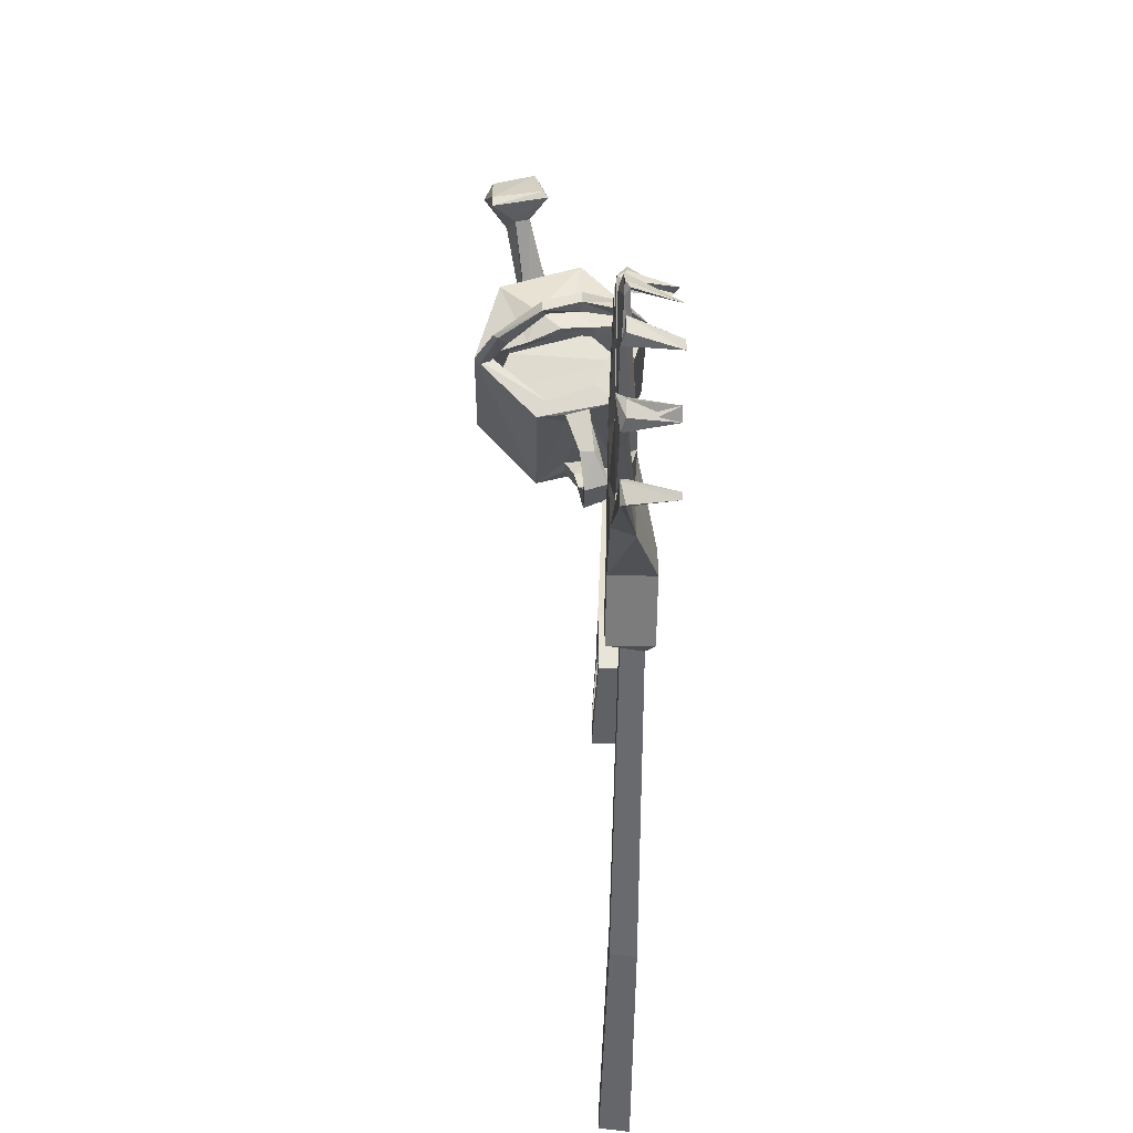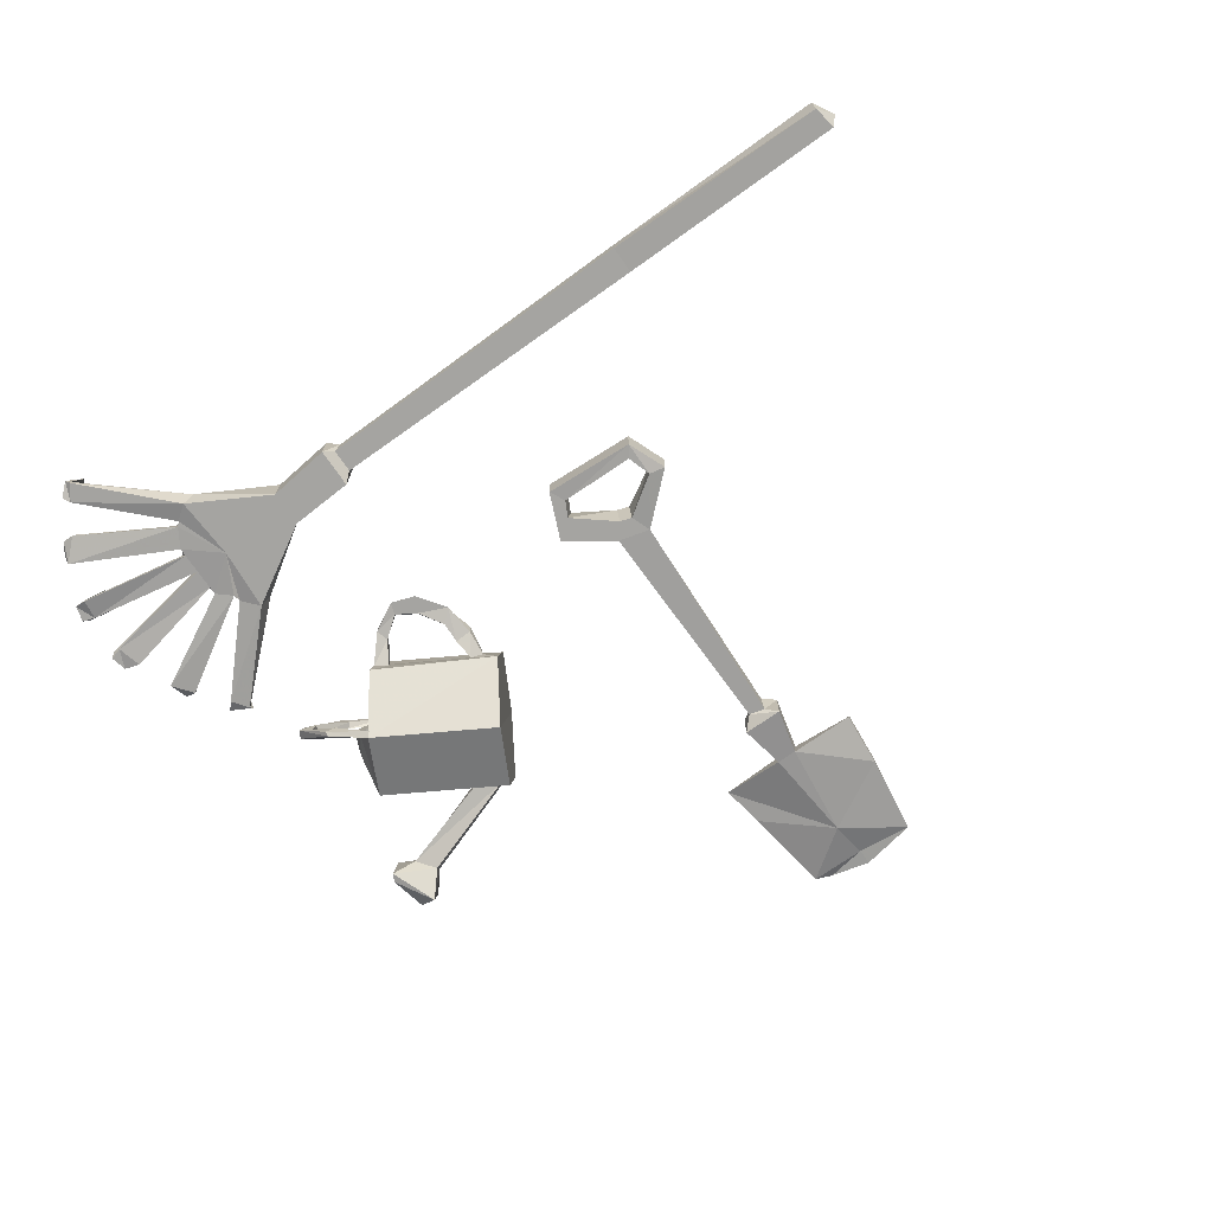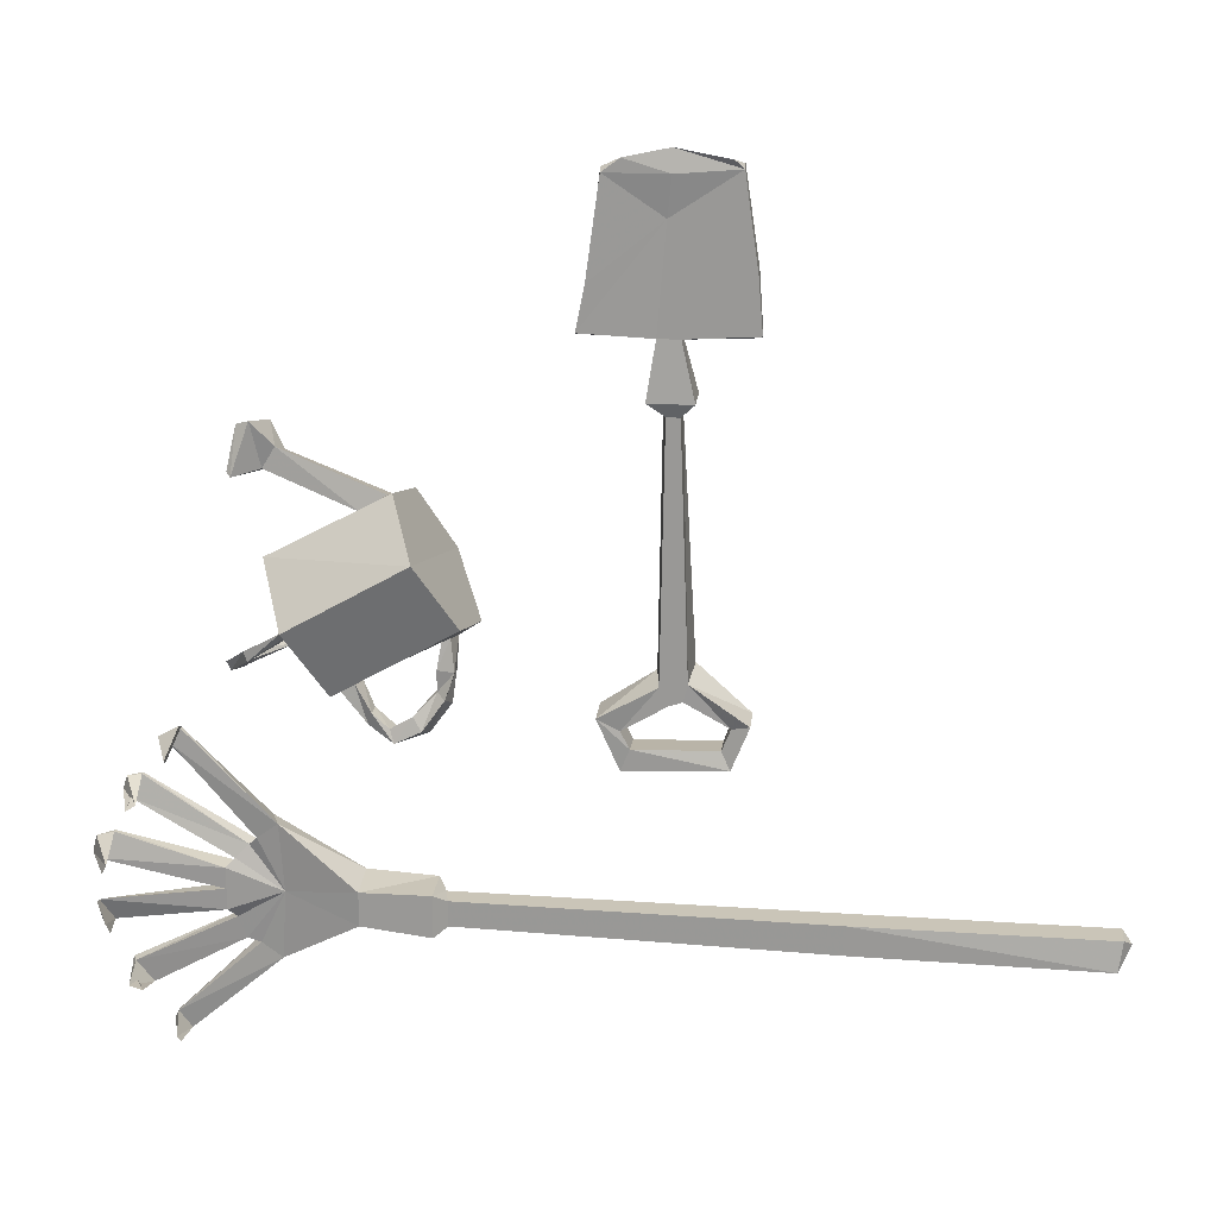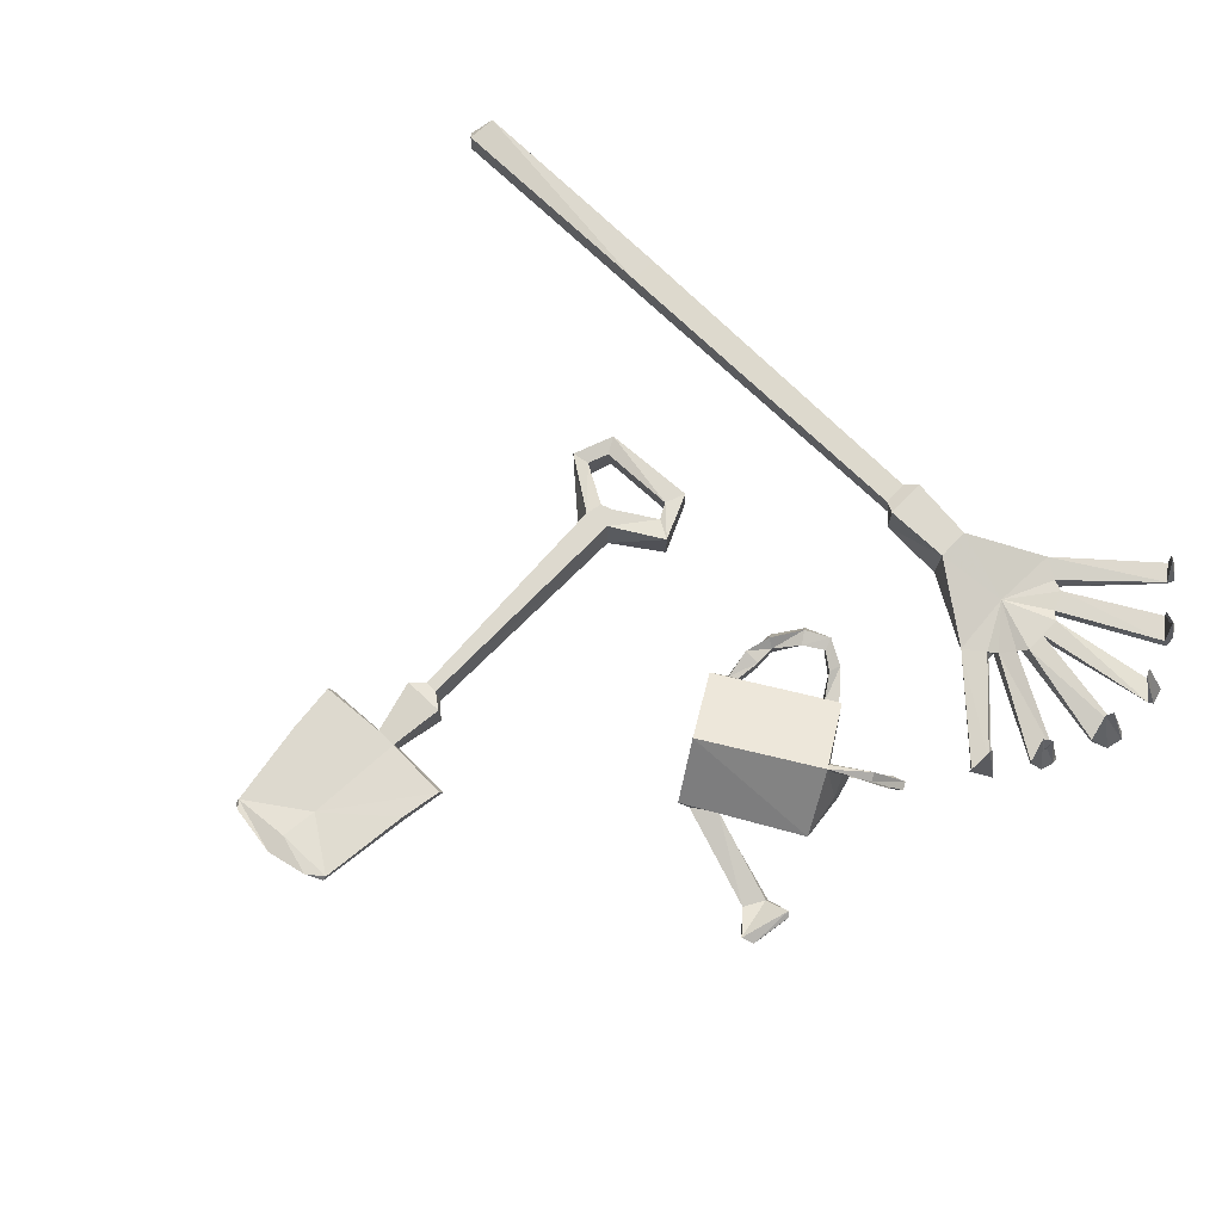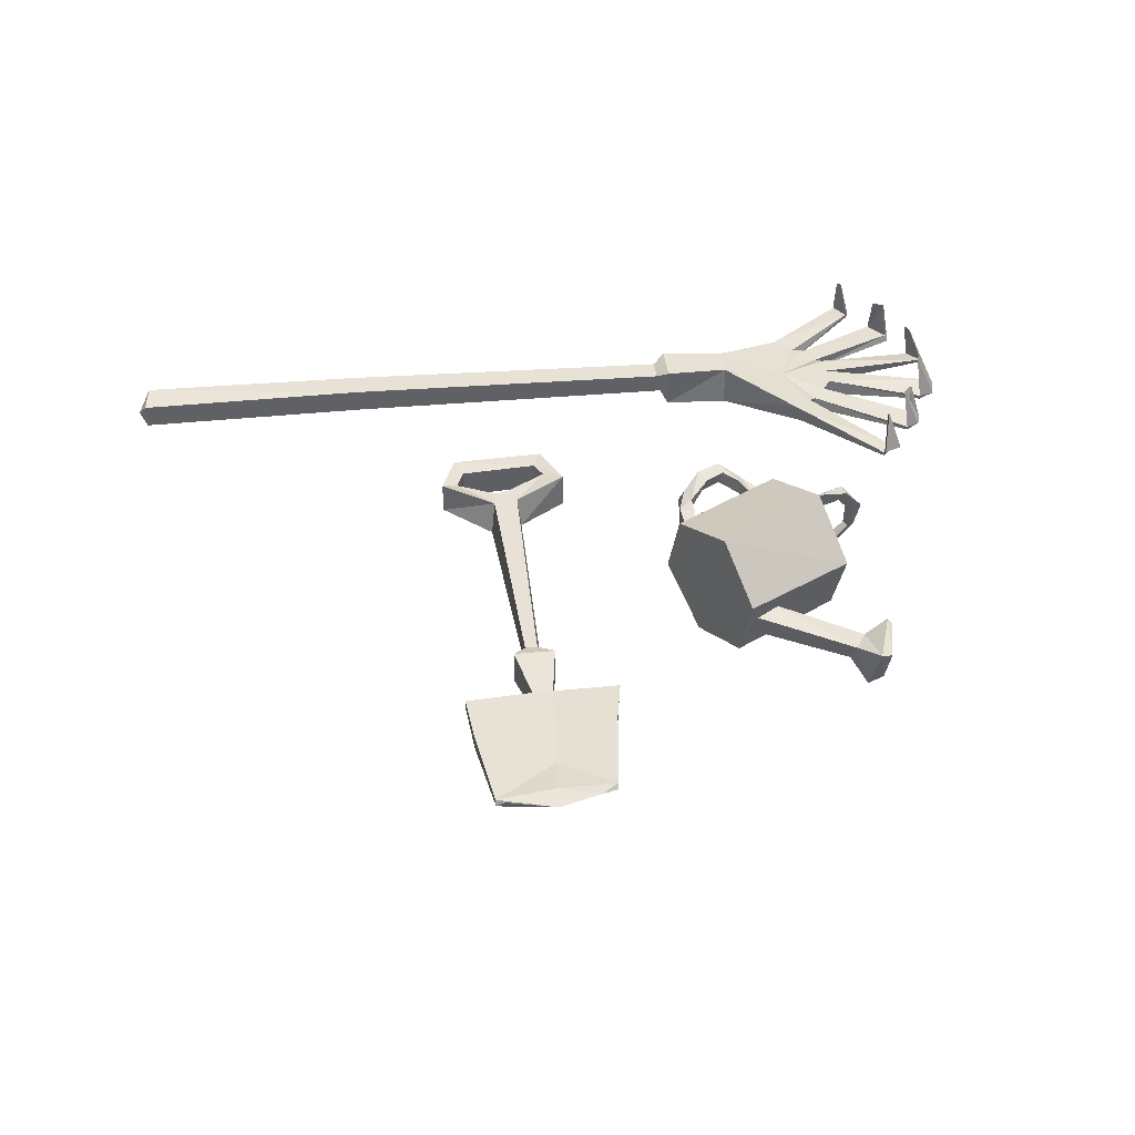
<metadata>
{"format":"obj","ext":"obj","renderer":"f3d","projection":"perspective","resolution":1024,"background":"white","views":[{"elev":-51.7,"azim":-90.8,"up":"+Y"},{"elev":-73.2,"azim":34.7,"up":"+Z"},{"elev":20.3,"azim":6.0,"up":"+Y"},{"elev":71.7,"azim":-136.7,"up":"+Z"},{"elev":40.1,"azim":173.1,"up":"+Z"}]}
</metadata>
<code>
v -0.1094 -1.562 0.1641
v -0.1172 -1.562 0.125
v 0.5469 -1.578 0.125
v 0.5547 -1.578 0.1719
v -0.1094 -1.516 0.1641
v -0.1328 -1.5 0.1797
v -0.1328 -1.578 0.1797
v -0.1328 -1.578 0.1016
v -0.1172 -1.516 0.125
v 0.5469 -1.523 0.125
v 1.008 -1.531 0.1172
v 1 -1.578 0.1172
v 1 -1.586 0.1719
v 0.5547 -1.523 0.1719
v -0.1328 -1.5 0.1016
v -0.2578 -1.5 0.1797
v -0.2578 -1.562 0.1797
v -0.2578 -1.562 0.1016
v 1.008 -1.531 0.1641
v 1.023 -1.547 0.1406
v -0.2578 -1.492 0.1016
v -0.3984 -1.398 0.1406
v -0.3906 -1.523 0.1406
v -0.3984 -1.648 0.1406
v -0.4141 -1.648 0.1016
v -0.4062 -1.523 0.1016
v -0.4141 -1.398 0.1016
v -0.5625 -1.242 0.1094
v -0.5625 -1.242 0.1172
v -0.5781 -1.273 0.1172
v -0.4375 -1.43 0.1328
v -0.4531 -1.445 0.125
v -0.4766 -1.469 0.1328
v -0.4922 -1.484 0.1406
v -0.4922 -1.523 0.1406
v -0.4922 -1.562 0.1406
v -0.4766 -1.578 0.1328
v -0.4609 -1.617 0.1328
v -0.4375 -1.625 0.1328
v -0.5938 -1.773 0.1172
v -0.5703 -1.805 0.1172
v -0.5703 -1.805 0.1094
v -0.5938 -1.773 0.1094
v -0.4453 -1.625 0.1094
v -0.4531 -1.617 0.1094
v -0.4766 -1.578 0.1094
v -0.4766 -1.562 0.1094
v -0.4766 -1.523 0.1094
v -0.4766 -1.484 0.1094
v -0.4766 -1.469 0.1094
v -0.4453 -1.445 0.1016
v -0.4453 -1.43 0.1094
v -0.5859 -1.273 0.1094
v -0.5625 -1.234 0.125
v -0.5703 -1.266 0.2031
v -0.5703 -1.273 0.1953
v -0.6016 -1.258 0.1172
v -0.6328 -1.328 0.1094
v -0.6328 -1.328 0.1172
v -0.6562 -1.367 0.125
v -0.6875 -1.438 0.1094
v -0.6875 -1.438 0.1172
v -0.7188 -1.484 0.125
v -0.7031 -1.484 0.1172
v -0.7031 -1.562 0.1172
v -0.7188 -1.562 0.125
v -0.6953 -1.602 0.1172
v -0.6953 -1.602 0.1094
v -0.6641 -1.68 0.1172
v -0.6328 -1.719 0.1172
v -0.6328 -1.719 0.1094
v -0.6016 -1.789 0.1094
v -0.5781 -1.781 0.1953
v -0.5703 -1.789 0.1953
v -0.5781 -1.812 0.1172
v -0.6719 -1.68 0.1016
v -0.6719 -1.695 0.1172
v -0.6562 -1.688 0.1953
v -0.6328 -1.695 0.1953
v -0.6562 -1.719 0.1172
v -0.7266 -1.57 0.1172
v -0.6875 -1.57 0.2031
v -0.6797 -1.586 0.2031
v -0.7188 -1.602 0.1172
v -0.6875 -1.477 0.2031
v -0.7266 -1.477 0.1172
v -0.6797 -1.461 0.2031
v -0.7188 -1.445 0.1172
v -0.6406 -1.359 0.2031
v -0.6641 -1.352 0.125
v -0.625 -1.352 0.1953
v -0.6562 -1.328 0.125
v -0.6641 -1.367 0.1094
v 0.3984 -0.5391 0.1406
v 0.3984 -0.5312 0.1641
v 0.2734 -0.5391 0.1641
v 0.2734 -0.5469 0.1172
v 0.3906 -0.4297 0.1406
v 0.3906 -0.4375 0.1641
v 0.25 -0.3516 0.1641
v 0.2344 -0.5391 0.1641
v 0.2188 -0.6406 0.1719
v 0.2969 -0.6406 0.1719
v 0.2969 -0.6406 0.1016
v 0.2344 -0.5469 0.1172
v 0.25 -0.3516 0.1406
v 0.3672 -0.2656 0.1562
v 0.3672 -0.2734 0.1641
v 0.2578 -0.2812 0.1719
v 0.1484 -0.2812 0.1719
v 0.125 -0.4531 0.1719
v 0.1094 -0.5312 0.1719
v 0.2188 -0.6406 0.1016
v 0.25 -0.6641 0.1641
v 0.2734 -0.6641 0.1641
v 0.2734 -0.6562 0.1172
v 0.2422 -0.6641 0.1172
v 0.1094 -0.5391 0.1484
v 0.125 -0.4531 0.1484
v 0.1484 -0.2734 0.1641
v 0.2578 -0.2734 0.1641
v 0.2578 -0.2422 0.1641
v 0.3516 -0.2578 0.1719
v 0.1797 -0.2578 0.1719
v 0.1797 -1.203 0.1016
v 0.2578 -1.141 0.1016
v 0.2578 -1.148 0.1641
v 0.1797 -1.195 0.1641
v 0.1953 -1.234 0.1016
v 0.1406 -1.172 0.1016
v 0.2344 -1.109 0.1016
v 0.2969 -1.094 0.1016
v 0.2812 -1.133 0.1016
v 0.2812 -1.141 0.1641
v 0.2891 -1.109 0.1641
v 0.2422 -1.117 0.1641
v 0.1406 -1.172 0.1719
v 0.1953 -1.227 0.1641
v 0.3438 -1.234 0.09375
v 0.3594 -1.258 0.09375
v 0.1797 -1.266 0.1016
v 0.1797 -1.266 0.1641
v 0.3906 -1.18 0.1016
v 0.3594 -1.188 0.09375
v 0.3594 -1.188 0.1562
v 0.3906 -1.18 0.1641
v 0.3438 -1.227 0.1562
v 0.3594 -1.258 0.1641
v -0.3203 -1.148 0.08594
v -0.2578 -0.9844 0.1328
v -0.2031 -1.086 0.08594
v -0.3047 -1.172 0.007812
v -0.2891 -1.195 -0.007812
v -0.3047 -1.172 0.125
v -0.375 -1.055 0.1328
v -0.2812 -0.9375 0.07812
v -0.2656 -0.9766 -0.05469
v -0.2266 -1.039 -0.08594
v -0.1875 -1.102 0.007812
v -0.3438 -1.102 -0.08594
v -0.3438 -1.109 -0.1094
v -0.07031 -1.078 -0.007812
v -0.2656 -1.172 0.03906
v -0.2891 -1.188 0.03906
v -0.2969 -1.18 0.07812
v -0.2734 -1.164 0.07812
v -0.08594 -1.047 0.125
v -0.375 -1.047 0.1719
v -0.3906 -1.086 0.08594
v -0.3672 -1.078 0.08594
v -0.3828 -1.094 0.03125
v -0.3984 -1.102 0.03125
v -0.375 -1.109 -0.02344
v -0.3594 -1.094 -0.02344
v -0.4141 -1.148 -0.07812
v -0.4062 -1.133 -0.0625
v -0.3359 -1.109 -0.08594
v -0.3984 -1.148 -0.05469
v -0.4141 -1.156 -0.07031
v -0.3359 -1.117 -0.1016
v -0.4766 -1.172 0
v -0.4844 -1.156 0
v -0.4688 -1.141 0.007812
v -0.4609 -1.156 0.007812
v -0.3594 -1.023 -0.05469
v -0.375 -0.9922 0.07812
v -0.1016 -1.086 0.03906
v -0.1016 -1.133 0.09375
v -0.1016 -1.133 0.0625
v -0.125 -1.094 0.03906
v -0.1094 -1.078 0.07812
v -0.1328 -1.133 0.08594
v -0.1328 -1.172 0.08594
v -0.1172 -1.18 0.1016
v -0.1094 -1.195 0.07031
v -0.1328 -1.133 0.05469
v -0.125 -1.086 0.07812
v -0.25 -1.234 0.0625
v -0.25 -1.234 0.08594
v -0.2422 -1.211 0.09375
v -0.2422 -1.211 0.0625
v -0.1953 -1.266 0.07031
v -0.2031 -1.258 0.1094
v -0.2109 -1.234 0.1016
v -0.2031 -1.242 0.07031
v -0.1484 -1.25 0.07031
v -0.1562 -1.234 0.1094
v -0.1719 -1.211 0.1016
v -0.1641 -1.219 0.07031
v -0.1328 -1.172 0.0625
v -0.4453 -1.094 0.1328
v -0.4375 -1.109 0.1406
v -0.3672 -1.055 0.1641
v -0.3672 -1.062 0.1484
v -0.4219 -1.102 0.125
v -0.4297 -1.094 0.1172
v -0.4688 -1.133 0.05469
v -0.4922 -1.141 0.0625
v -0.4844 -1.156 0.0625
v -0.4609 -1.148 0.0625
v -0.4766 -0.75 -0.01562
v -0.4688 -0.7656 -0.08594
v -0.4844 -0.8359 -0.08594
v -0.4922 -0.8281 0
v -0.4844 -0.8359 0.007812
v -0.4531 -0.7422 -0.007812
v -0.4375 -0.7656 -0.1016
v -0.4766 -0.8516 -0.08594
v -0.4375 -0.8359 -0.04688
v -0.4375 -0.8281 -0.02344
v -0.4141 -0.7891 -0.02344
v -0.4062 -0.8047 -0.0625
v -0.2109 -0.8672 -0.02344
v -0.2578 -0.8906 -0.02344
v -0.2656 -0.8828 0.02344
v -0.2188 -0.8516 0.02344
v -0.1875 -0.8672 -0.07031
v -0.4062 -0.9922 -0.07031
v -0.4219 -0.9531 0.0625
v -0.2031 -0.8359 0.0625
v -0.125 -0.9844 -0.1094
v -0.4062 -1.062 -0.007812
v -0.4062 -1.047 0.04688
v -0.1562 -0.9219 0.1719
f 1 2 3
f 1 3 4
f 1 4 5
f 2 9 10
f 2 10 3
f 3 10 11
f 3 11 12
f 3 12 4
f 4 12 13
f 4 13 14
f 4 14 5
f 5 14 9
f 9 14 10
f 10 14 19
f 10 19 11
f 11 19 20
f 11 20 12
f 12 20 13
f 13 20 19
f 13 19 14
f 125 129 130
f 125 130 131
f 125 131 126
f 126 131 132
f 126 132 133
f 127 134 135
f 127 135 136
f 127 136 128
f 128 136 137
f 128 137 138
f 129 139 140
f 129 140 141
f 129 141 130
f 130 141 142
f 130 142 137
f 130 137 131
f 131 137 136
f 131 136 114
f 131 114 117
f 131 117 132
f 132 117 116
f 132 116 135
f 132 135 143
f 132 143 144
f 132 144 133
f 134 145 135
f 135 145 146
f 135 146 143
f 143 146 140
f 143 140 144
f 144 140 139
f 145 147 148
f 145 148 146
f 146 148 140
f 140 148 141
f 141 148 142
f 142 148 138
f 142 138 137
f 147 138 148
f 116 115 135
f 135 115 136
f 136 115 114
f 1 5 6
f 1 6 7
f 1 7 8
f 1 8 2
f 2 8 9
f 5 9 6
f 6 9 15
f 6 15 16
f 6 16 7
f 7 16 17
f 7 17 18
f 7 18 8
f 8 18 15
f 8 15 9
f 18 21 15
f 15 21 16
f 16 21 22
f 16 22 23
f 16 23 17
f 17 23 24
f 17 24 18
f 18 24 25
f 18 25 26
f 18 26 21
f 21 26 27
f 21 27 22
f 22 27 28
f 22 28 29
f 22 29 30
f 22 30 31
f 22 31 23
f 23 31 32
f 23 32 33
f 23 33 34
f 23 34 35
f 23 35 36
f 23 36 37
f 23 37 38
f 23 38 39
f 23 39 24
f 24 39 40
f 24 40 41
f 24 41 42
f 24 42 25
f 25 42 43
f 25 43 44
f 25 44 26
f 26 44 45
f 26 45 46
f 26 46 47
f 26 47 48
f 26 48 49
f 26 49 50
f 26 50 51
f 26 51 52
f 26 52 27
f 27 52 53
f 27 53 28
f 28 53 54
f 28 54 29
f 29 54 55
f 29 55 56
f 29 56 30
f 30 56 57
f 30 57 53
f 30 53 52
f 30 52 31
f 31 52 51
f 31 51 32
f 32 51 58
f 32 58 59
f 32 59 60
f 32 60 33
f 33 60 50
f 33 50 49
f 33 49 34
f 34 49 61
f 34 61 62
f 34 62 63
f 34 63 35
f 35 63 64
f 35 64 48
f 35 48 65
f 35 65 66
f 35 66 36
f 36 66 67
f 36 67 68
f 36 68 47
f 36 47 37
f 37 47 46
f 37 46 69
f 37 69 38
f 38 69 70
f 38 70 71
f 38 71 45
f 38 45 39
f 39 45 44
f 39 44 40
f 40 44 43
f 40 43 72
f 40 72 73
f 40 73 41
f 41 73 74
f 41 74 75
f 41 75 42
f 42 75 43
f 43 75 72
f 72 75 74
f 72 74 73
f 47 68 65
f 47 65 48
f 45 71 76
f 45 76 46
f 46 76 69
f 69 76 77
f 69 77 78
f 69 78 70
f 70 78 79
f 70 79 80
f 70 80 71
f 71 80 76
f 76 80 77
f 77 80 79
f 77 79 78
f 66 81 82
f 66 82 67
f 67 82 83
f 67 83 84
f 67 84 68
f 68 84 65
f 65 84 81
f 65 81 66
f 83 82 81
f 83 81 84
f 85 86 63
f 85 63 62
f 85 62 87
f 85 87 86
f 86 87 88
f 86 88 64
f 86 64 63
f 62 88 87
f 88 62 61
f 88 61 64
f 64 61 49
f 64 49 48
f 89 90 60
f 89 60 59
f 89 59 91
f 89 91 90
f 90 91 92
f 90 92 93
f 90 93 60
f 60 93 50
f 50 93 51
f 51 93 58
f 58 93 92
f 58 92 59
f 59 92 91
f 53 57 54
f 54 57 55
f 55 57 56
f 153 161 162
f 153 162 163
f 153 163 164
f 153 164 154
f 154 164 165
f 154 165 166
f 154 166 167
f 154 167 168
f 160 161 175
f 160 175 176
f 177 178 179
f 177 179 180
f 175 182 176
f 176 182 183
f 178 184 181
f 178 181 179
f 187 189 190
f 187 190 162
f 187 162 167
f 187 167 191
f 188 191 192
f 188 192 193
f 188 193 194
f 189 195 196
f 189 196 190
f 190 197 166
f 190 166 163
f 190 163 162
f 165 199 166
f 166 199 200
f 163 201 164
f 164 201 198
f 199 203 200
f 200 203 204
f 201 205 198
f 198 205 202
f 203 207 208
f 203 208 204
f 205 209 206
f 205 206 202
f 195 206 209
f 195 209 210
f 195 210 196
f 197 192 191
f 197 191 167
f 197 167 166
f 207 194 193
f 207 193 208
f 213 212 214
f 214 212 215
f 155 216 168
f 168 216 211
f 211 216 217
f 211 217 218
f 212 219 215
f 215 219 220
f 182 218 217
f 182 217 183
f 184 220 181
f 181 220 219
f 221 222 223
f 221 223 224
f 221 224 225
f 221 225 226
f 221 226 222
f 222 226 227
f 222 227 223
f 223 227 228
f 223 228 224
f 224 228 225
f 225 228 229
f 225 229 230
f 225 230 226
f 226 230 231
f 226 231 227
f 227 231 232
f 227 232 228
f 228 232 229
f 229 232 233
f 229 233 234
f 229 234 230
f 230 234 235
f 230 235 231
f 231 235 236
f 231 236 232
f 232 236 233
f 233 236 237
f 233 237 234
f 234 237 238
f 234 238 235
f 235 238 239
f 235 239 240
f 235 240 236
f 236 240 237
f 237 240 241
f 237 241 161
f 237 161 238
f 238 161 173
f 238 173 242
f 238 242 239
f 239 242 243
f 239 243 168
f 239 168 244
f 239 244 240
f 240 244 241
f 241 244 162
f 241 162 161
f 167 244 168
f 244 167 162
f 168 243 169
f 169 243 172
f 172 243 242
f 172 242 173
f 94 95 96
f 94 96 97
f 94 97 98
f 94 98 95
f 95 98 99
f 95 99 96
f 96 99 100
f 97 106 98
f 98 106 107
f 98 107 108
f 98 108 99
f 99 108 100
f 100 108 109
f 100 109 110
f 100 110 111
f 100 111 112
f 100 112 101
f 101 112 105
f 105 112 118
f 105 118 106
f 106 118 119
f 106 119 120
f 106 120 121
f 106 121 107
f 107 121 122
f 107 122 123
f 109 124 110
f 110 120 119
f 110 119 111
f 111 119 118
f 111 118 112
f 124 122 121
f 124 121 120
f 96 100 101
f 96 101 102
f 96 102 103
f 96 103 97
f 97 103 104
f 97 104 105
f 97 105 106
f 101 105 113
f 101 113 102
f 102 113 114
f 102 114 103
f 103 114 115
f 103 115 116
f 103 116 104
f 104 116 117
f 104 117 113
f 104 113 105
f 113 117 114
f 107 123 108
f 108 123 122
f 108 122 109
f 109 122 124
f 110 124 120
f 125 126 127
f 125 127 128
f 125 128 129
f 126 133 134
f 126 134 127
f 128 138 129
f 129 138 139
f 133 144 145
f 133 145 134
f 144 139 147
f 144 147 145
f 138 147 139
f 149 150 151
f 149 151 152
f 149 155 150
f 150 155 156
f 150 156 157
f 150 157 158
f 150 158 159
f 150 159 151
f 151 159 152
f 152 159 160
f 160 159 158
f 160 158 157
f 160 157 185
f 185 157 186
f 186 157 156
f 186 156 155
f 149 152 153
f 149 153 154
f 149 154 155
f 152 160 161
f 152 161 153
f 154 168 155
f 155 168 169
f 155 169 170
f 170 169 171
f 171 169 172
f 171 172 173
f 171 173 174
f 174 173 160
f 160 173 161
f 160 176 177
f 177 176 178
f 176 183 178
f 178 183 184
f 190 196 197
f 166 200 163
f 163 200 201
f 200 204 201
f 201 204 205
f 204 208 209
f 204 209 205
f 196 210 192
f 196 192 197
f 208 193 210
f 208 210 209
f 214 215 216
f 214 216 155
f 215 220 217
f 215 217 216
f 183 217 220
f 183 220 184
f 192 210 193
f 180 179 161
f 161 179 175
f 175 179 181
f 175 181 182
f 187 188 189
f 187 191 188
f 188 194 189
f 189 194 195
f 165 198 199
f 164 198 165
f 199 202 203
f 198 202 199
f 203 206 207
f 202 206 203
f 194 206 195
f 194 207 206
f 168 211 212
f 168 212 213
f 211 218 219
f 211 219 212
f 181 219 218
f 181 218 182

</code>
